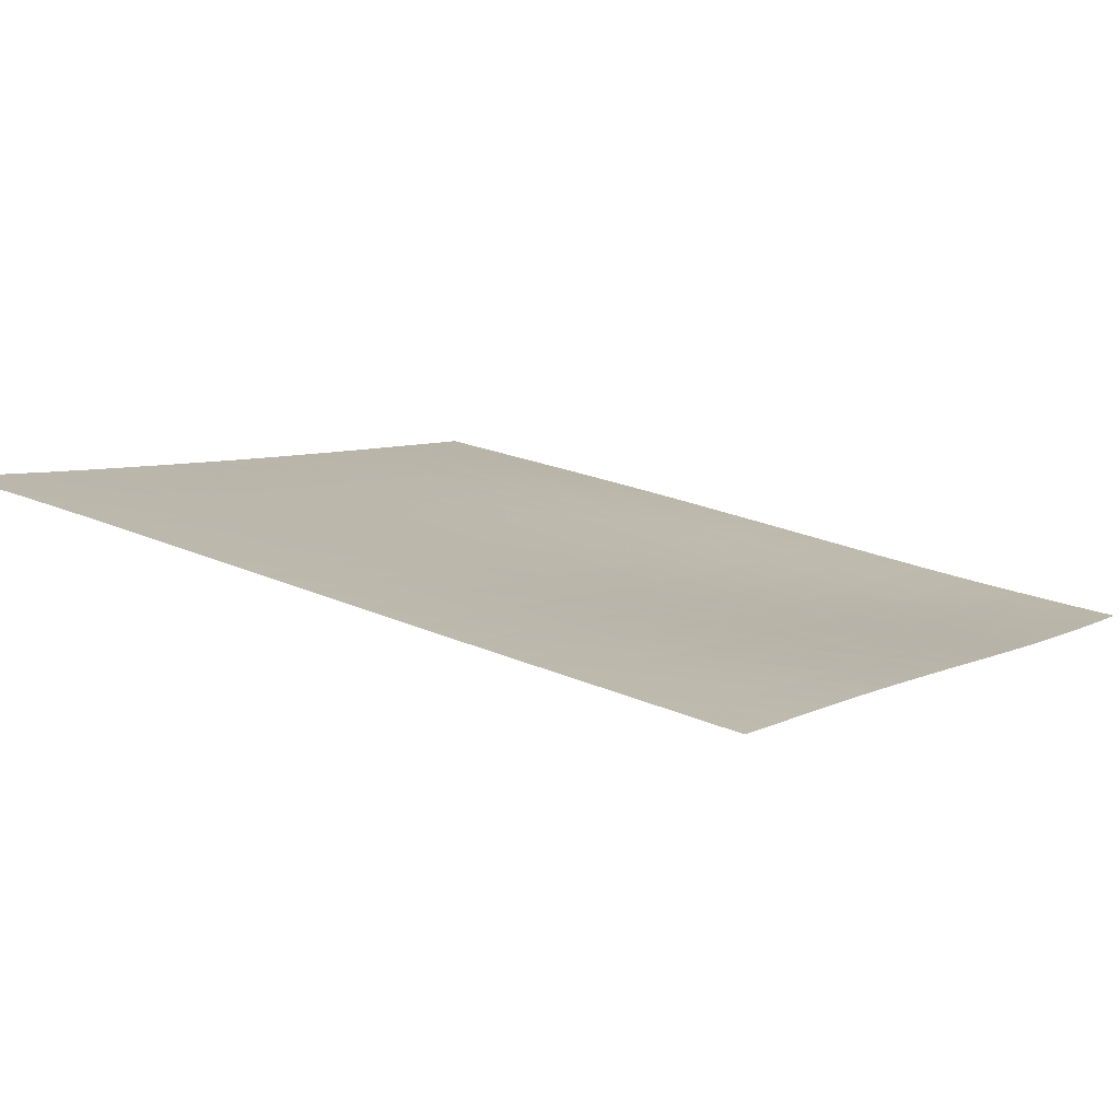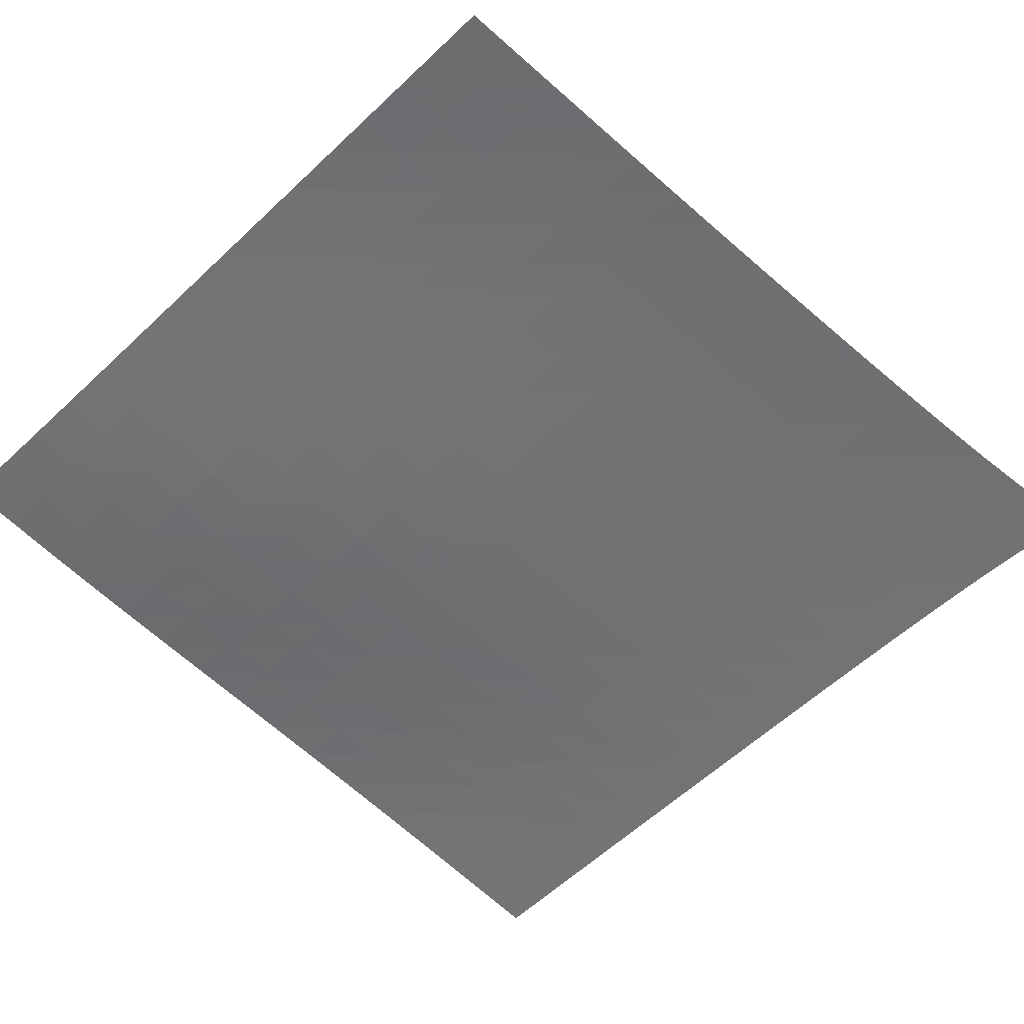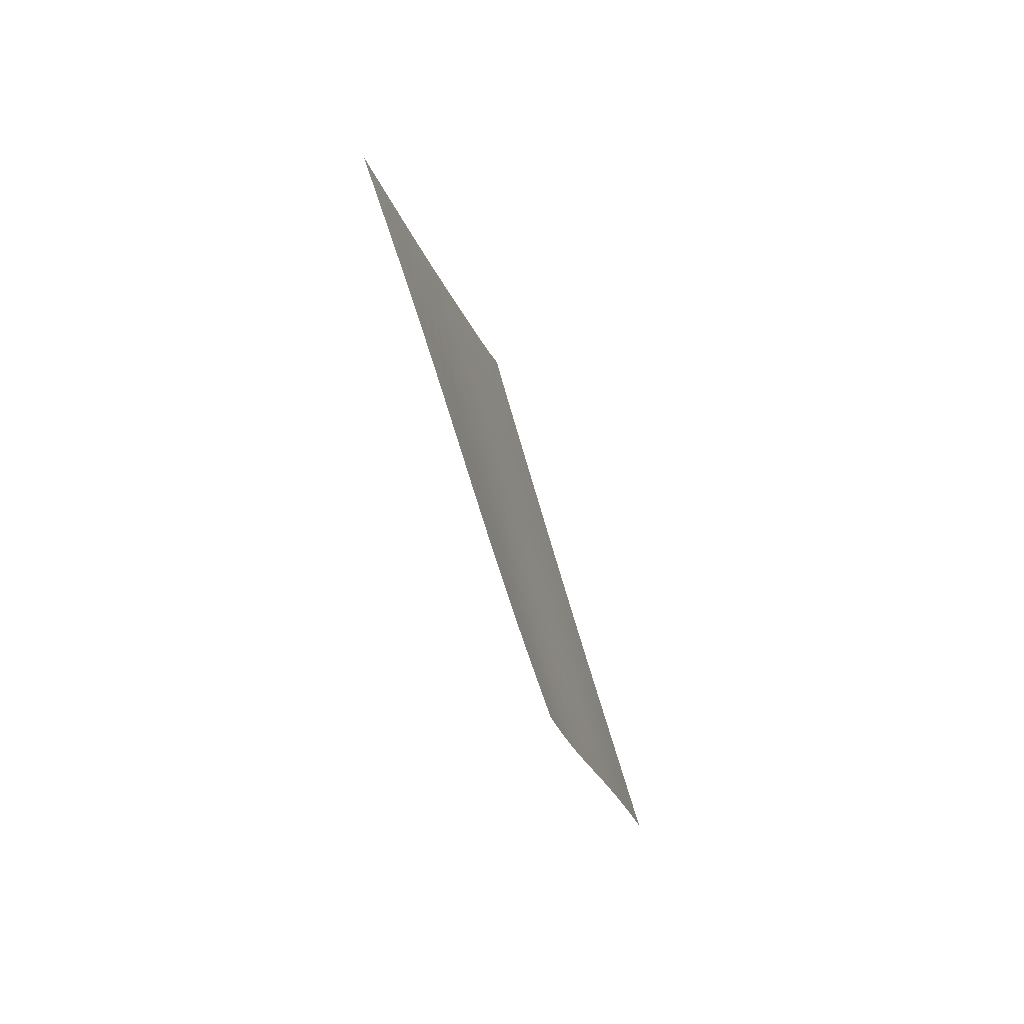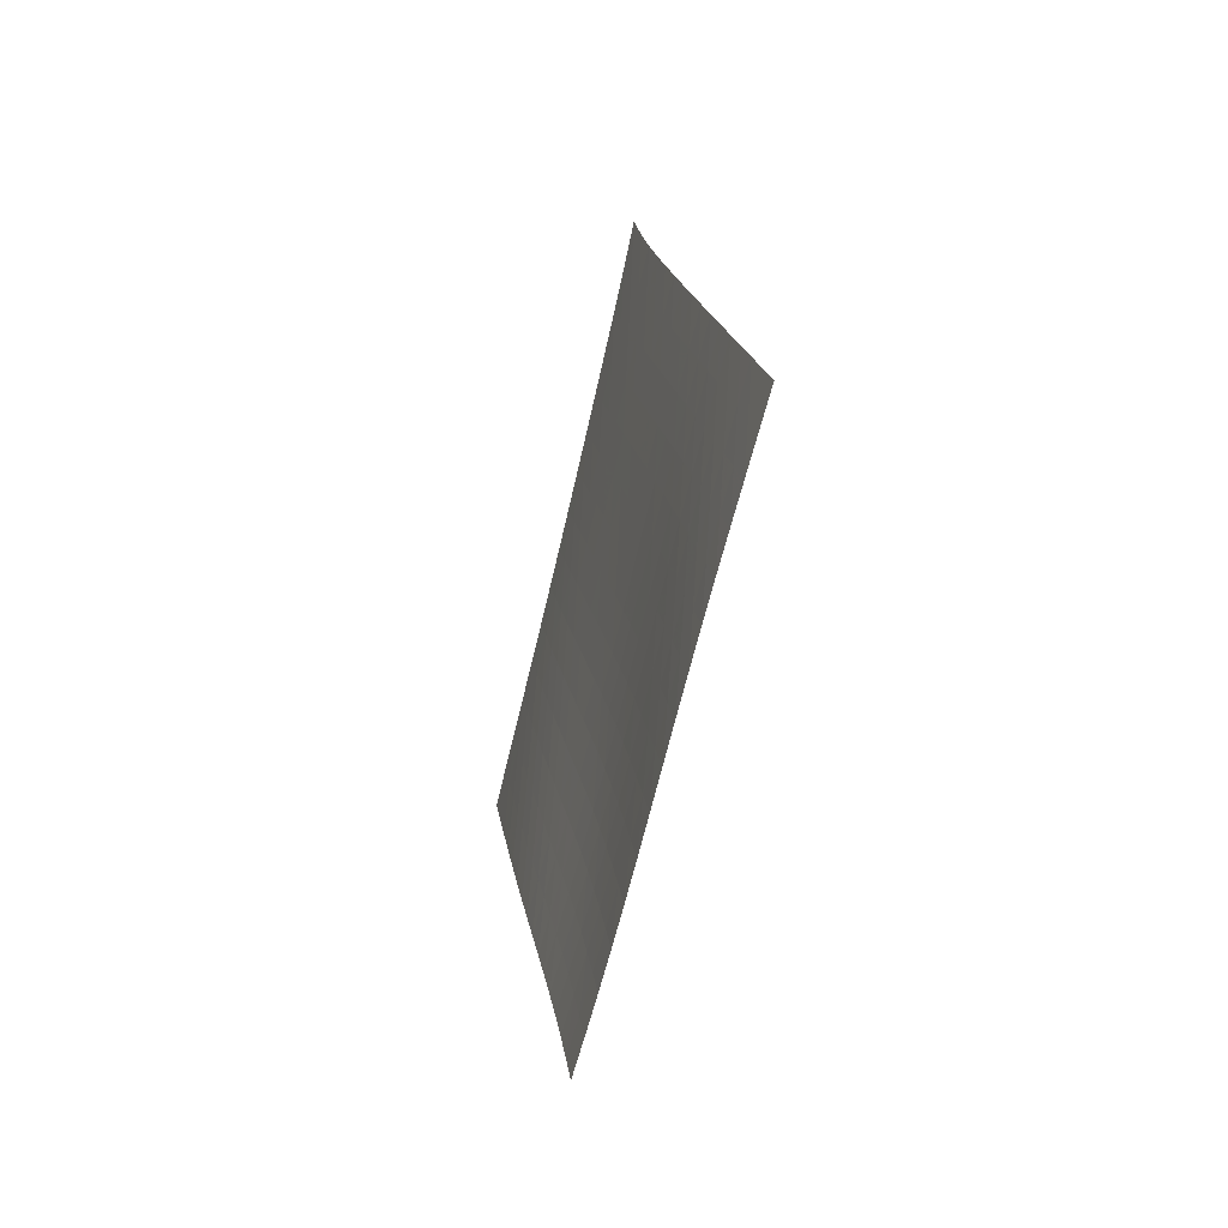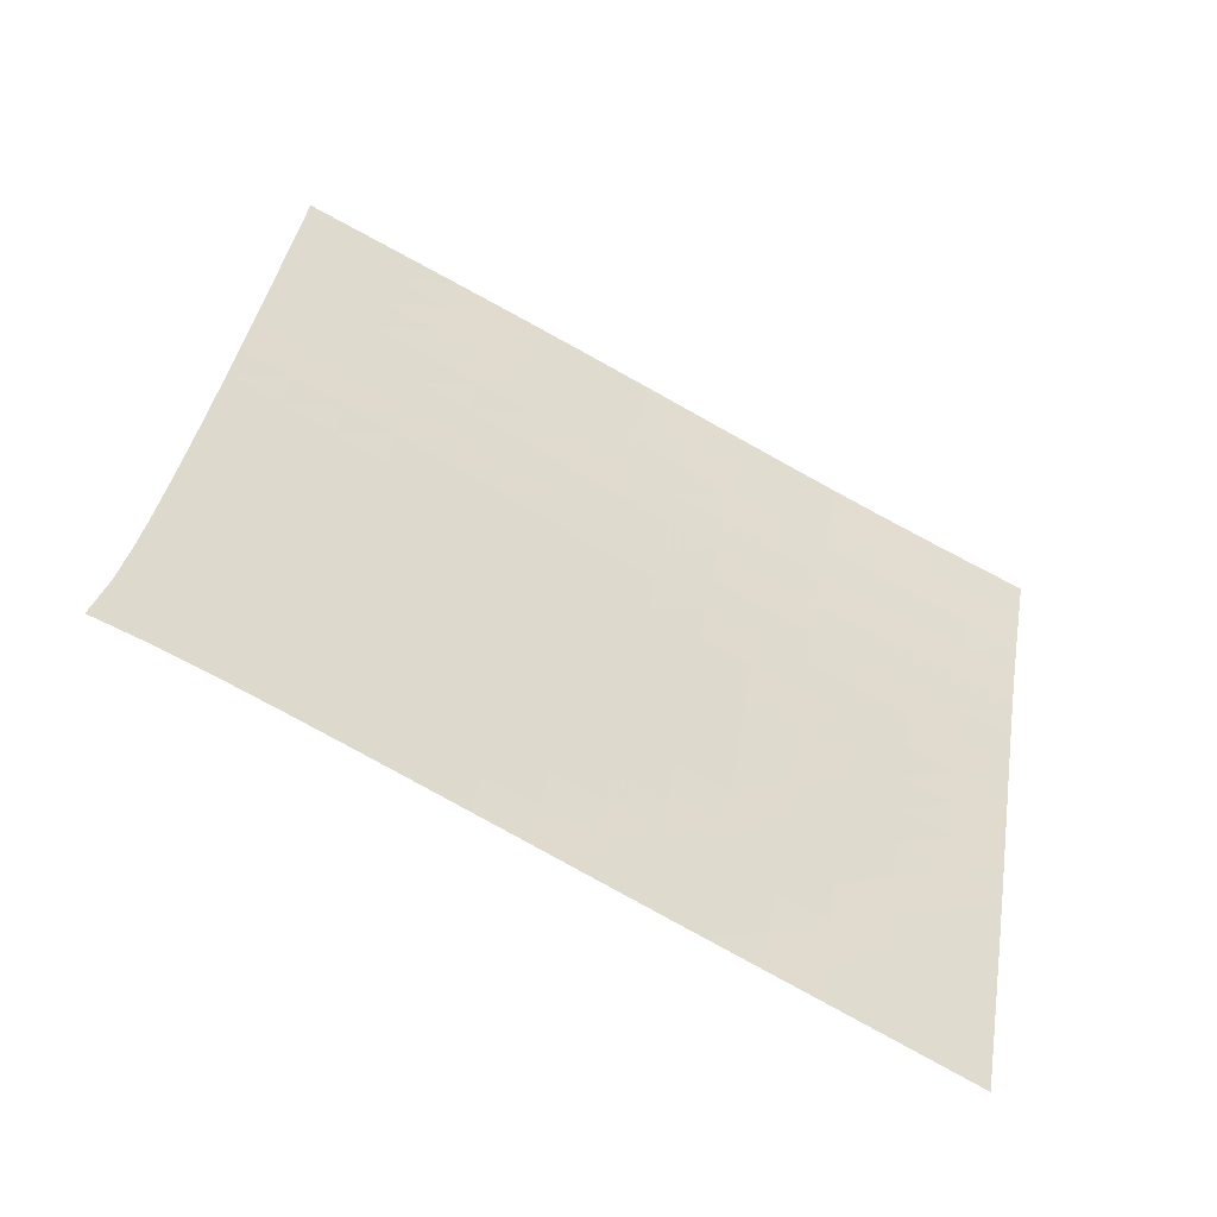
<metadata>
{"format":"obj","ext":"obj","renderer":"f3d","projection":"perspective","resolution":1024,"background":"white","views":[{"elev":-32.3,"azim":-109.4,"up":"+Z"},{"elev":-11.1,"azim":92.9,"up":"+Z"},{"elev":-63.4,"azim":-114.8,"up":"+Y"},{"elev":-27.4,"azim":28.4,"up":"+Y"},{"elev":-2.1,"azim":-138.2,"up":"+Z"}]}
</metadata>
<code>
v -6.502 -0.04921 6.502
v -0.3172 -9.711 13.31
v -13.31 -9.711 0.3172
v -7.375 -18.87 7.375
v -12.85 -9.097 0.726
v -12.4 -8.482 1.135
v -11.94 -7.867 1.544
v -11.49 -7.25 1.953
v -11.03 -6.632 2.362
v -10.58 -6.012 2.773
v -10.13 -5.39 3.184
v -9.677 -4.765 3.597
v -9.227 -4.136 4.011
v -8.778 -3.503 4.425
v -8.328 -2.864 4.839
v -7.877 -2.215 5.253
v -7.425 -1.55 5.668
v -6.968 -0.8485 6.084
v -6.084 -0.8485 6.968
v -5.668 -1.55 7.425
v -5.253 -2.215 7.877
v -4.839 -2.864 8.328
v -4.425 -3.503 8.778
v -4.011 -4.136 9.227
v -3.597 -4.765 9.677
v -3.184 -5.39 10.13
v -2.773 -6.012 10.58
v -2.362 -6.632 11.03
v -1.953 -7.25 11.49
v -1.544 -7.867 11.94
v -1.135 -8.482 12.4
v -0.726 -9.097 12.85
v -0.7936 -10.32 12.92
v -1.27 -10.93 12.52
v -1.744 -11.53 12.13
v -2.216 -12.14 11.74
v -2.685 -12.75 11.34
v -3.151 -13.36 10.94
v -3.613 -13.97 10.54
v -4.075 -14.59 10.14
v -4.536 -15.2 9.733
v -4.998 -15.81 9.33
v -5.464 -16.43 8.93
v -5.933 -17.04 8.534
v -6.409 -17.65 8.143
v -6.891 -18.26 7.758
v -7.758 -18.26 6.891
v -8.143 -17.65 6.409
v -8.534 -17.04 5.933
v -8.93 -16.43 5.464
v -9.33 -15.81 4.998
v -9.733 -15.2 4.536
v -10.14 -14.59 4.075
v -10.54 -13.97 3.613
v -10.94 -13.36 3.151
v -11.34 -12.75 2.685
v -11.74 -12.14 2.216
v -12.13 -11.53 1.744
v -12.52 -10.93 1.27
v -12.92 -10.32 0.7936
v -6.547 -1.488 6.547
v -7.004 -2.158 6.133
v -7.458 -2.817 5.719
v -7.911 -3.465 5.304
v -8.363 -4.106 4.89
v -8.815 -4.74 4.476
v -9.267 -5.369 4.063
v -9.72 -5.995 3.651
v -10.17 -6.618 3.24
v -10.63 -7.239 2.831
v -11.09 -7.858 2.423
v -11.55 -8.475 2.016
v -12 -9.09 1.609
v -12.46 -9.705 1.202
v -6.133 -2.158 7.004
v -6.59 -2.793 6.59
v -7.044 -3.436 6.177
v -7.497 -4.078 5.764
v -7.95 -4.715 5.351
v -8.403 -5.348 4.937
v -8.856 -5.977 4.525
v -9.311 -6.603 4.114
v -9.767 -7.227 3.704
v -10.22 -7.847 3.297
v -10.68 -8.466 2.891
v -11.15 -9.083 2.486
v -11.61 -9.698 2.082
v -12.07 -10.31 1.676
v -5.719 -2.817 7.458
v -6.177 -3.436 7.044
v -6.632 -4.066 6.632
v -7.085 -4.699 6.219
v -7.538 -5.331 5.807
v -7.991 -5.961 5.394
v -8.444 -6.589 4.982
v -8.9 -7.214 4.572
v -9.357 -7.837 4.164
v -9.817 -8.457 3.758
v -10.28 -9.076 3.355
v -10.74 -9.692 2.953
v -11.21 -10.31 2.551
v -11.67 -10.92 2.149
v -5.304 -3.465 7.911
v -5.764 -4.078 7.497
v -6.219 -4.699 7.085
v -6.673 -5.324 6.673
v -7.125 -5.951 6.26
v -7.578 -6.578 5.848
v -8.032 -7.203 5.437
v -8.487 -7.827 5.027
v -8.945 -8.449 4.62
v -9.407 -9.069 4.215
v -9.871 -9.687 3.814
v -10.34 -10.3 3.415
v -10.81 -10.92 3.017
v -11.27 -11.53 2.618
v -4.89 -4.106 8.363
v -5.351 -4.715 7.95
v -5.807 -5.331 7.538
v -6.26 -5.951 7.125
v -6.713 -6.574 6.713
v -7.165 -7.197 6.3
v -7.618 -7.82 5.889
v -8.074 -8.442 5.479
v -8.532 -9.063 5.072
v -8.994 -9.682 4.669
v -9.46 -10.3 4.27
v -9.93 -10.91 3.874
v -10.4 -11.53 3.479
v -10.87 -12.14 3.083
v -4.476 -4.74 8.815
v -4.937 -5.348 8.403
v -5.394 -5.961 7.991
v -5.848 -6.578 7.578
v -6.3 -7.197 7.165
v -6.752 -7.818 6.752
v -7.205 -8.439 6.34
v -7.66 -9.059 5.93
v -8.118 -9.678 5.523
v -8.581 -10.3 5.121
v -9.048 -10.91 4.723
v -9.519 -11.53 4.329
v -9.993 -12.14 3.937
v -10.47 -12.75 3.545
v -4.063 -5.369 9.267
v -4.525 -5.977 8.856
v -4.982 -6.589 8.444
v -5.437 -7.203 8.032
v -5.889 -7.82 7.618
v -6.34 -8.439 7.205
v -6.792 -9.058 6.792
v -7.247 -9.676 6.382
v -7.704 -10.29 5.975
v -8.167 -10.91 5.572
v -8.635 -11.53 5.175
v -9.108 -12.14 4.782
v -9.584 -12.75 4.393
v -10.06 -13.36 4.004
v -3.651 -5.995 9.72
v -4.114 -6.603 9.311
v -4.572 -7.214 8.9
v -5.027 -7.827 8.487
v -5.479 -8.442 8.074
v -5.93 -9.059 7.66
v -6.382 -9.676 7.247
v -6.835 -10.29 6.835
v -7.293 -10.91 6.428
v -7.755 -11.53 6.025
v -8.223 -12.14 5.627
v -8.697 -12.76 5.236
v -9.175 -13.37 4.848
v -9.656 -13.98 4.462
v -3.24 -6.618 10.17
v -3.704 -7.227 9.767
v -4.164 -7.837 9.357
v -4.62 -8.449 8.945
v -5.072 -9.063 8.532
v -5.523 -9.678 8.118
v -5.975 -10.29 7.704
v -6.428 -10.91 7.293
v -6.884 -11.53 6.884
v -7.345 -12.14 6.48
v -7.813 -12.76 6.082
v -8.287 -13.37 5.691
v -8.767 -13.98 5.304
v -9.25 -14.59 4.921
v -2.831 -7.239 10.63
v -3.297 -7.847 10.22
v -3.758 -8.457 9.817
v -4.215 -9.069 9.407
v -4.669 -9.682 8.994
v -5.121 -10.3 8.581
v -5.572 -10.91 8.167
v -6.025 -11.53 7.755
v -6.48 -12.14 7.345
v -6.94 -12.76 6.94
v -7.407 -13.37 6.542
v -7.881 -13.98 6.149
v -8.361 -14.6 5.763
v -8.845 -15.2 5.381
v -2.423 -7.858 11.09
v -2.891 -8.466 10.68
v -3.355 -9.076 10.28
v -3.814 -9.687 9.871
v -4.27 -10.3 9.46
v -4.723 -10.91 9.048
v -5.175 -11.53 8.635
v -5.627 -12.14 8.223
v -6.082 -12.76 7.813
v -6.542 -13.37 7.407
v -7.007 -13.99 7.007
v -7.48 -14.6 6.614
v -7.959 -15.21 6.227
v -8.444 -15.82 5.845
v -2.016 -8.475 11.55
v -2.486 -9.083 11.15
v -2.953 -9.692 10.74
v -3.415 -10.3 10.34
v -3.874 -10.91 9.93
v -4.329 -11.53 9.519
v -4.782 -12.14 9.108
v -5.236 -12.76 8.697
v -5.691 -13.37 8.287
v -6.149 -13.98 7.881
v -6.614 -14.6 7.48
v -7.085 -15.21 7.085
v -7.563 -15.82 6.697
v -8.047 -16.43 6.314
v -1.609 -9.09 12
v -2.082 -9.698 11.61
v -2.551 -10.31 11.21
v -3.017 -10.92 10.81
v -3.479 -11.53 10.4
v -3.937 -12.14 9.993
v -4.393 -12.75 9.584
v -4.848 -13.37 9.175
v -5.304 -13.98 8.767
v -5.763 -14.6 8.361
v -6.227 -15.21 7.959
v -6.697 -15.82 7.563
v -7.174 -16.43 7.174
v -7.657 -17.04 6.79
v -1.202 -9.705 12.46
v -1.676 -10.31 12.07
v -2.149 -10.92 11.67
v -2.618 -11.53 11.27
v -3.083 -12.14 10.87
v -3.545 -12.75 10.47
v -4.004 -13.36 10.06
v -4.462 -13.98 9.656
v -4.921 -14.59 9.25
v -5.381 -15.2 8.845
v -5.845 -15.82 8.444
v -6.314 -16.43 8.047
v -6.79 -17.04 7.657
v -7.272 -17.65 7.272
f 256 46 4
f 256 4 47
f 5 74 60
f 5 60 3
f 74 88 59
f 74 59 60
f 88 102 58
f 88 58 59
f 102 116 57
f 102 57 58
f 116 130 56
f 116 56 57
f 130 144 55
f 130 55 56
f 144 158 54
f 144 54 55
f 158 172 53
f 158 53 54
f 172 186 52
f 172 52 53
f 186 200 51
f 186 51 52
f 200 214 50
f 200 50 51
f 214 228 49
f 214 49 50
f 228 242 48
f 228 48 49
f 242 256 47
f 242 47 48
f 1 19 61
f 1 61 18
f 18 61 62
f 18 62 17
f 17 62 63
f 17 63 16
f 16 63 64
f 16 64 15
f 15 64 65
f 15 65 14
f 14 65 66
f 14 66 13
f 13 66 67
f 13 67 12
f 12 67 68
f 12 68 11
f 11 68 69
f 11 69 10
f 10 69 70
f 10 70 9
f 9 70 71
f 9 71 8
f 8 71 72
f 8 72 7
f 7 72 73
f 7 73 6
f 6 73 74
f 6 74 5
f 19 20 75
f 19 75 61
f 61 75 76
f 61 76 62
f 62 76 77
f 62 77 63
f 63 77 78
f 63 78 64
f 64 78 79
f 64 79 65
f 65 79 80
f 65 80 66
f 66 80 81
f 66 81 67
f 67 81 82
f 67 82 68
f 68 82 83
f 68 83 69
f 69 83 84
f 69 84 70
f 70 84 85
f 70 85 71
f 71 85 86
f 71 86 72
f 72 86 87
f 72 87 73
f 73 87 88
f 73 88 74
f 20 21 89
f 20 89 75
f 75 89 90
f 75 90 76
f 76 90 91
f 76 91 77
f 77 91 92
f 77 92 78
f 78 92 93
f 78 93 79
f 79 93 94
f 79 94 80
f 80 94 95
f 80 95 81
f 81 95 96
f 81 96 82
f 82 96 97
f 82 97 83
f 83 97 98
f 83 98 84
f 84 98 99
f 84 99 85
f 85 99 100
f 85 100 86
f 86 100 101
f 86 101 87
f 87 101 102
f 87 102 88
f 21 22 103
f 21 103 89
f 89 103 104
f 89 104 90
f 90 104 105
f 90 105 91
f 91 105 106
f 91 106 92
f 92 106 107
f 92 107 93
f 93 107 108
f 93 108 94
f 94 108 109
f 94 109 95
f 95 109 110
f 95 110 96
f 96 110 111
f 96 111 97
f 97 111 112
f 97 112 98
f 98 112 113
f 98 113 99
f 99 113 114
f 99 114 100
f 100 114 115
f 100 115 101
f 101 115 116
f 101 116 102
f 22 23 117
f 22 117 103
f 103 117 118
f 103 118 104
f 104 118 119
f 104 119 105
f 105 119 120
f 105 120 106
f 106 120 121
f 106 121 107
f 107 121 122
f 107 122 108
f 108 122 123
f 108 123 109
f 109 123 124
f 109 124 110
f 110 124 125
f 110 125 111
f 111 125 126
f 111 126 112
f 112 126 127
f 112 127 113
f 113 127 128
f 113 128 114
f 114 128 129
f 114 129 115
f 115 129 130
f 115 130 116
f 23 24 131
f 23 131 117
f 117 131 132
f 117 132 118
f 118 132 133
f 118 133 119
f 119 133 134
f 119 134 120
f 120 134 135
f 120 135 121
f 121 135 136
f 121 136 122
f 122 136 137
f 122 137 123
f 123 137 138
f 123 138 124
f 124 138 139
f 124 139 125
f 125 139 140
f 125 140 126
f 126 140 141
f 126 141 127
f 127 141 142
f 127 142 128
f 128 142 143
f 128 143 129
f 129 143 144
f 129 144 130
f 24 25 145
f 24 145 131
f 131 145 146
f 131 146 132
f 132 146 147
f 132 147 133
f 133 147 148
f 133 148 134
f 134 148 149
f 134 149 135
f 135 149 150
f 135 150 136
f 136 150 151
f 136 151 137
f 137 151 152
f 137 152 138
f 138 152 153
f 138 153 139
f 139 153 154
f 139 154 140
f 140 154 155
f 140 155 141
f 141 155 156
f 141 156 142
f 142 156 157
f 142 157 143
f 143 157 158
f 143 158 144
f 25 26 159
f 25 159 145
f 145 159 160
f 145 160 146
f 146 160 161
f 146 161 147
f 147 161 162
f 147 162 148
f 148 162 163
f 148 163 149
f 149 163 164
f 149 164 150
f 150 164 165
f 150 165 151
f 151 165 166
f 151 166 152
f 152 166 167
f 152 167 153
f 153 167 168
f 153 168 154
f 154 168 169
f 154 169 155
f 155 169 170
f 155 170 156
f 156 170 171
f 156 171 157
f 157 171 172
f 157 172 158
f 26 27 173
f 26 173 159
f 159 173 174
f 159 174 160
f 160 174 175
f 160 175 161
f 161 175 176
f 161 176 162
f 162 176 177
f 162 177 163
f 163 177 178
f 163 178 164
f 164 178 179
f 164 179 165
f 165 179 180
f 165 180 166
f 166 180 181
f 166 181 167
f 167 181 182
f 167 182 168
f 168 182 183
f 168 183 169
f 169 183 184
f 169 184 170
f 170 184 185
f 170 185 171
f 171 185 186
f 171 186 172
f 27 28 187
f 27 187 173
f 173 187 188
f 173 188 174
f 174 188 189
f 174 189 175
f 175 189 190
f 175 190 176
f 176 190 191
f 176 191 177
f 177 191 192
f 177 192 178
f 178 192 193
f 178 193 179
f 179 193 194
f 179 194 180
f 180 194 195
f 180 195 181
f 181 195 196
f 181 196 182
f 182 196 197
f 182 197 183
f 183 197 198
f 183 198 184
f 184 198 199
f 184 199 185
f 185 199 200
f 185 200 186
f 28 29 201
f 28 201 187
f 187 201 202
f 187 202 188
f 188 202 203
f 188 203 189
f 189 203 204
f 189 204 190
f 190 204 205
f 190 205 191
f 191 205 206
f 191 206 192
f 192 206 207
f 192 207 193
f 193 207 208
f 193 208 194
f 194 208 209
f 194 209 195
f 195 209 210
f 195 210 196
f 196 210 211
f 196 211 197
f 197 211 212
f 197 212 198
f 198 212 213
f 198 213 199
f 199 213 214
f 199 214 200
f 29 30 215
f 29 215 201
f 201 215 216
f 201 216 202
f 202 216 217
f 202 217 203
f 203 217 218
f 203 218 204
f 204 218 219
f 204 219 205
f 205 219 220
f 205 220 206
f 206 220 221
f 206 221 207
f 207 221 222
f 207 222 208
f 208 222 223
f 208 223 209
f 209 223 224
f 209 224 210
f 210 224 225
f 210 225 211
f 211 225 226
f 211 226 212
f 212 226 227
f 212 227 213
f 213 227 228
f 213 228 214
f 30 31 229
f 30 229 215
f 215 229 230
f 215 230 216
f 216 230 231
f 216 231 217
f 217 231 232
f 217 232 218
f 218 232 233
f 218 233 219
f 219 233 234
f 219 234 220
f 220 234 235
f 220 235 221
f 221 235 236
f 221 236 222
f 222 236 237
f 222 237 223
f 223 237 238
f 223 238 224
f 224 238 239
f 224 239 225
f 225 239 240
f 225 240 226
f 226 240 241
f 226 241 227
f 227 241 242
f 227 242 228
f 31 32 243
f 31 243 229
f 229 243 244
f 229 244 230
f 230 244 245
f 230 245 231
f 231 245 246
f 231 246 232
f 232 246 247
f 232 247 233
f 233 247 248
f 233 248 234
f 234 248 249
f 234 249 235
f 235 249 250
f 235 250 236
f 236 250 251
f 236 251 237
f 237 251 252
f 237 252 238
f 238 252 253
f 238 253 239
f 239 253 254
f 239 254 240
f 240 254 255
f 240 255 241
f 241 255 256
f 241 256 242
f 32 2 33
f 32 33 243
f 243 33 34
f 243 34 244
f 244 34 35
f 244 35 245
f 245 35 36
f 245 36 246
f 246 36 37
f 246 37 247
f 247 37 38
f 247 38 248
f 248 38 39
f 248 39 249
f 249 39 40
f 249 40 250
f 250 40 41
f 250 41 251
f 251 41 42
f 251 42 252
f 252 42 43
f 252 43 253
f 253 43 44
f 253 44 254
f 254 44 45
f 254 45 255
f 255 45 46
f 255 46 256

</code>
